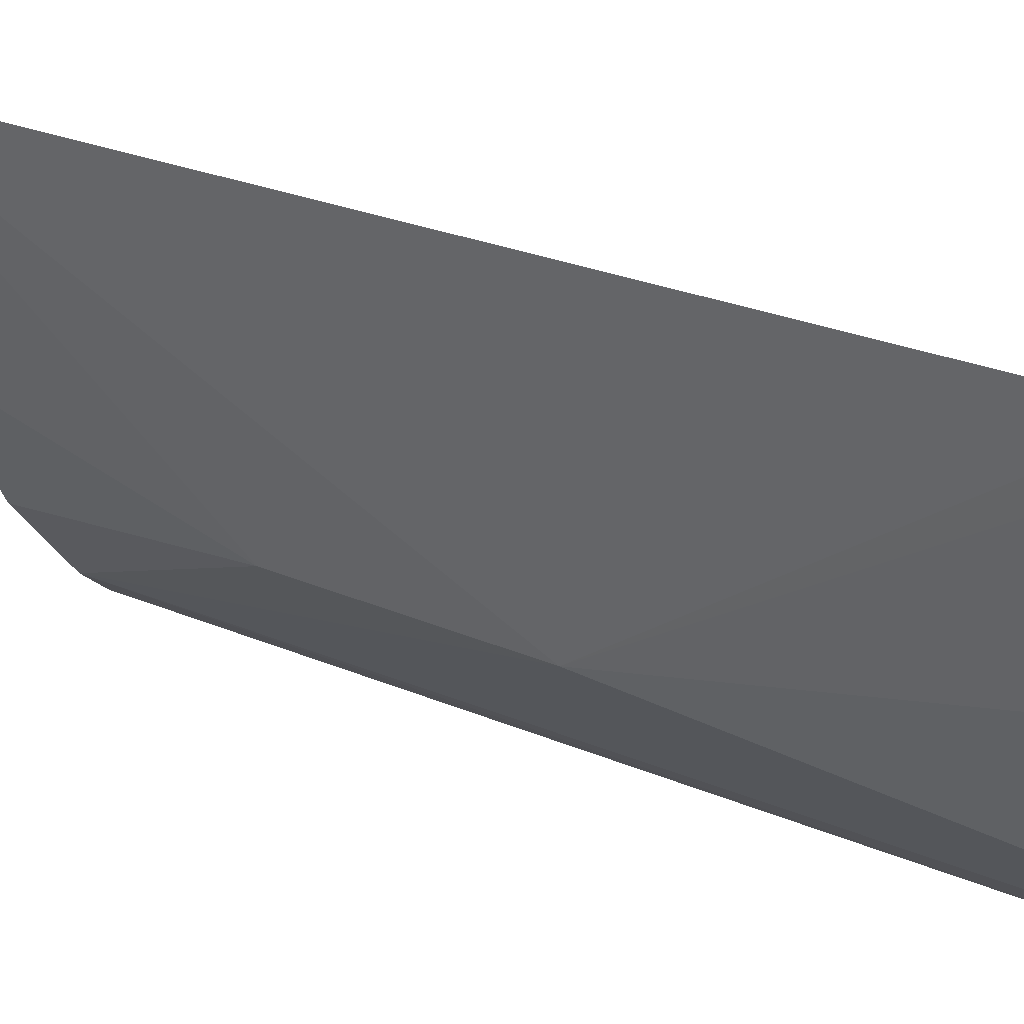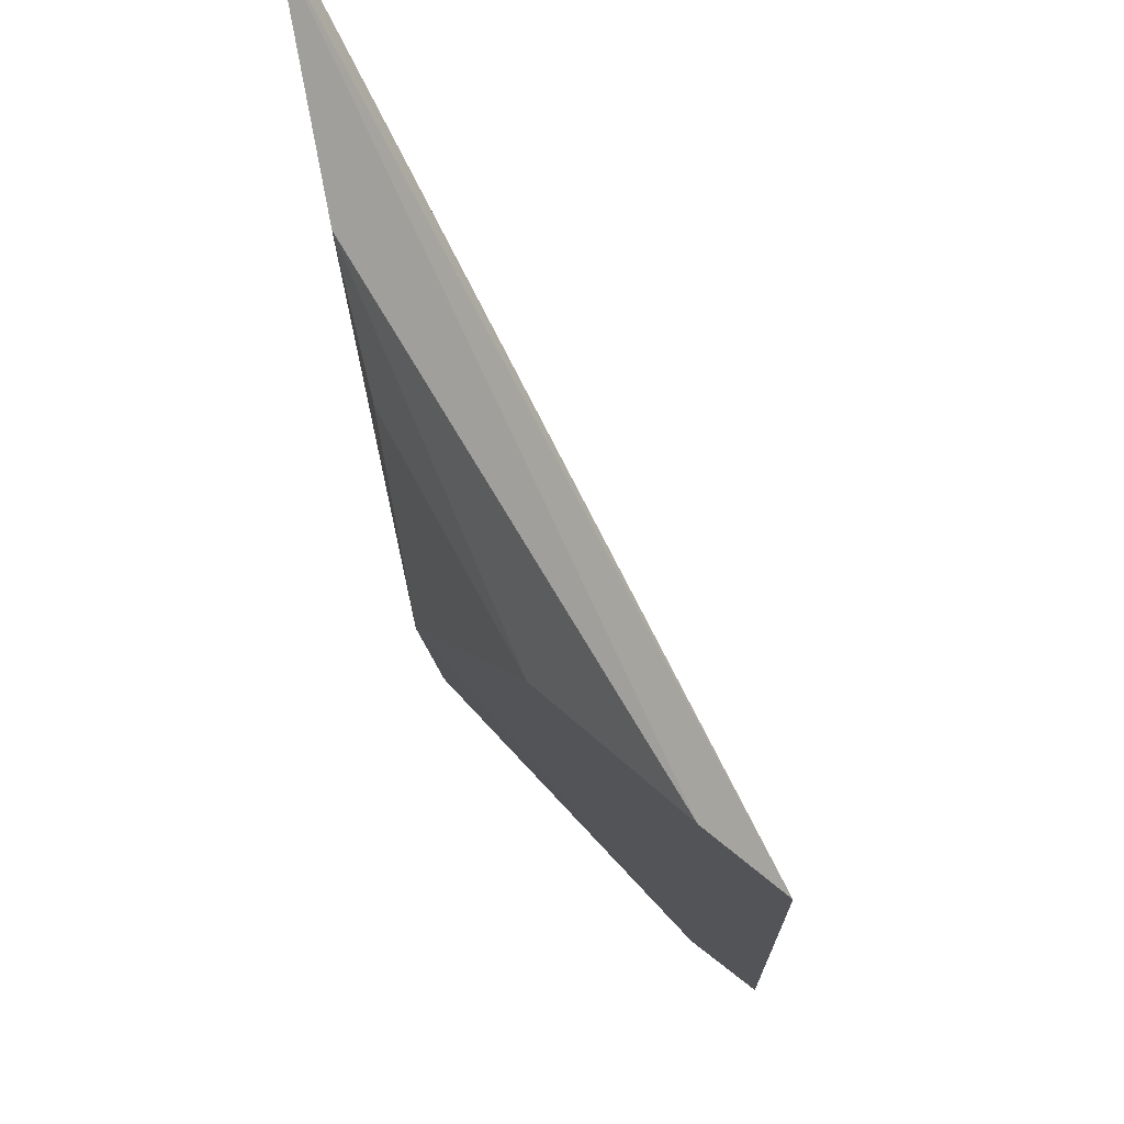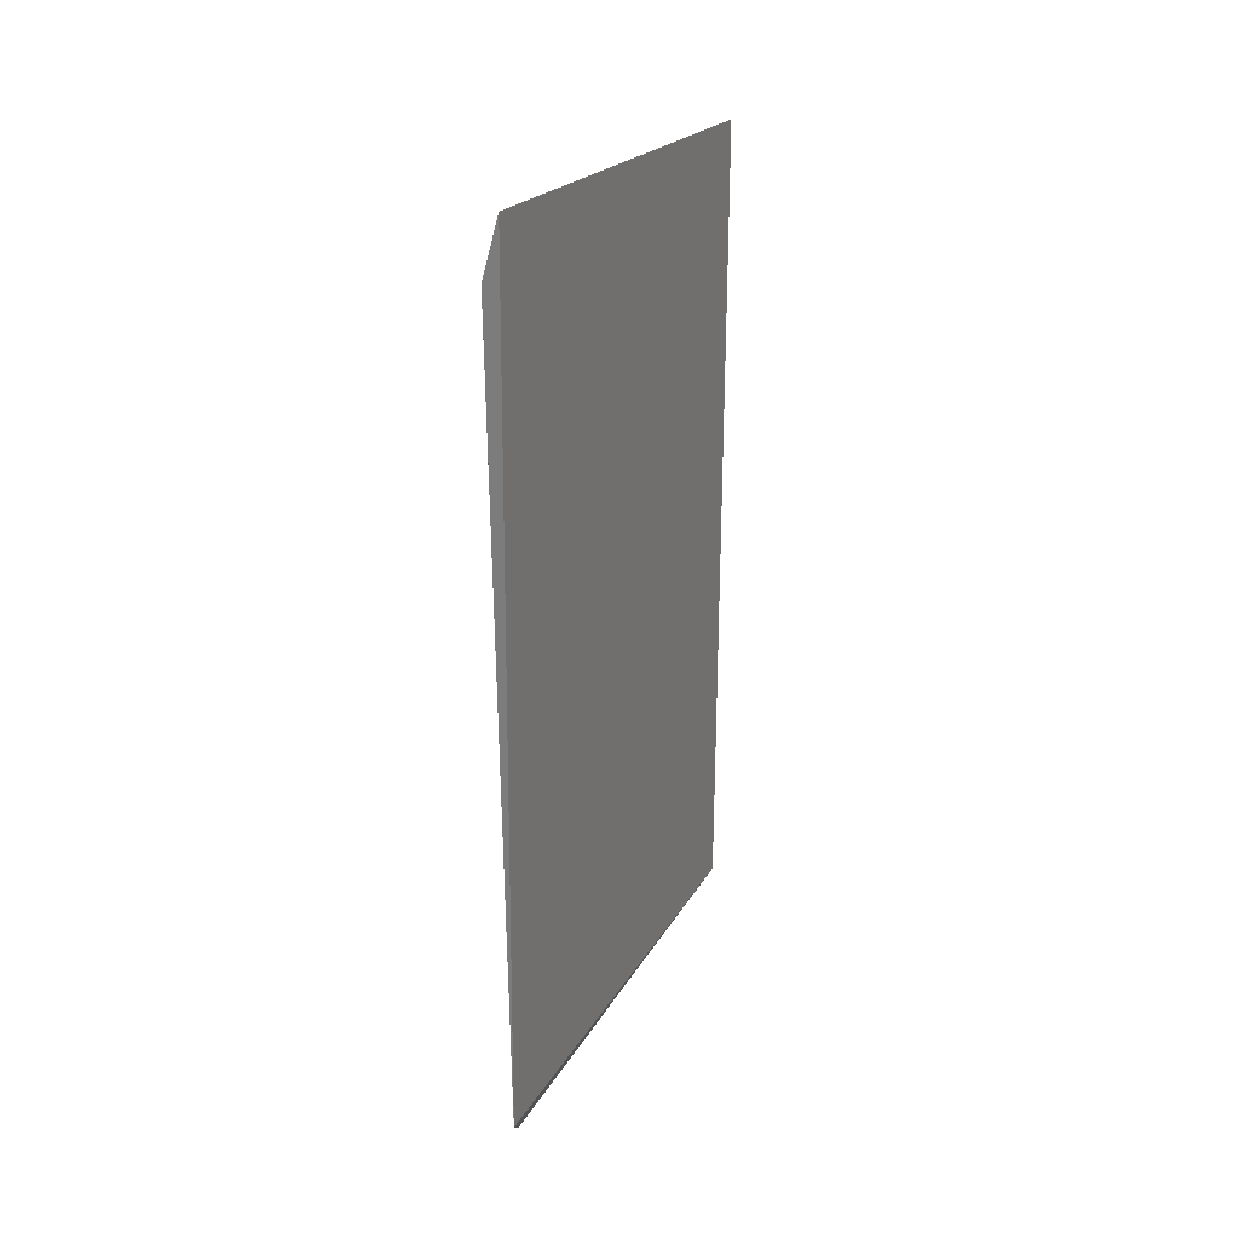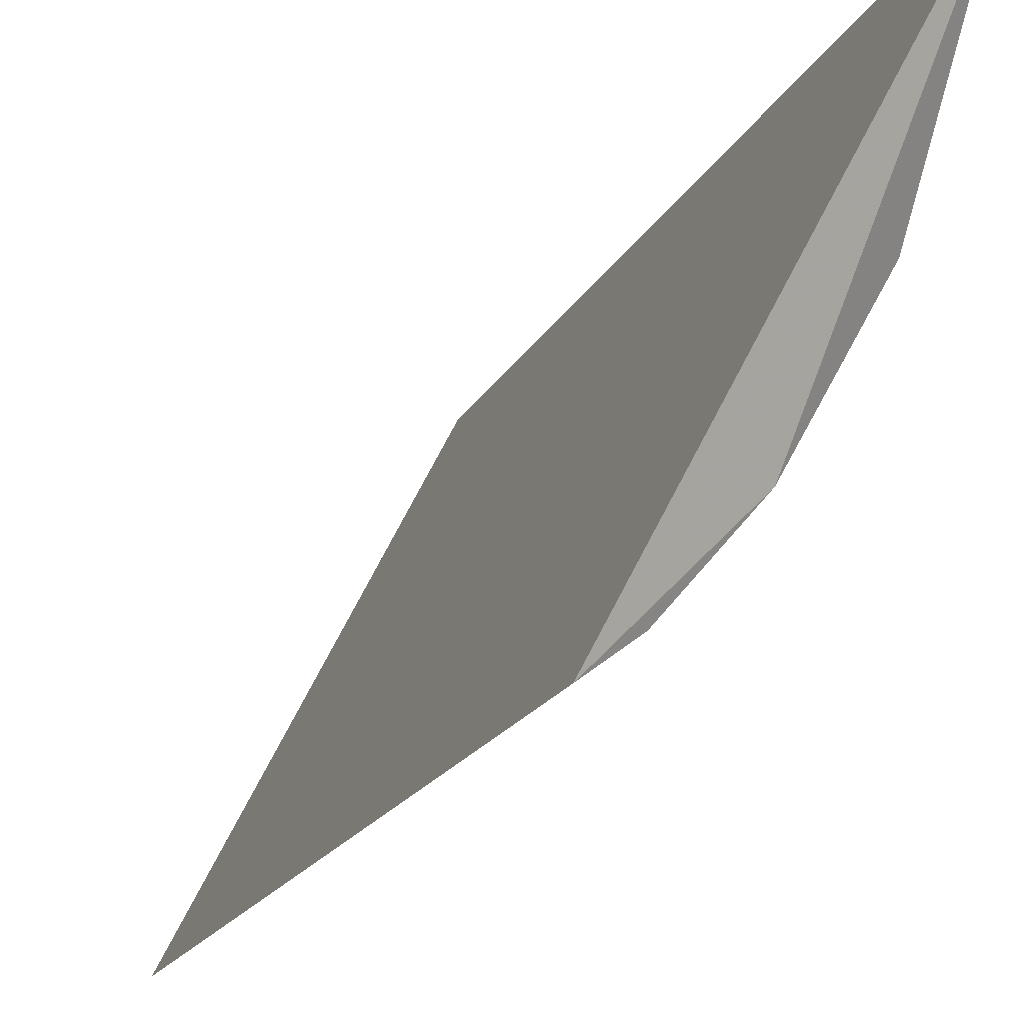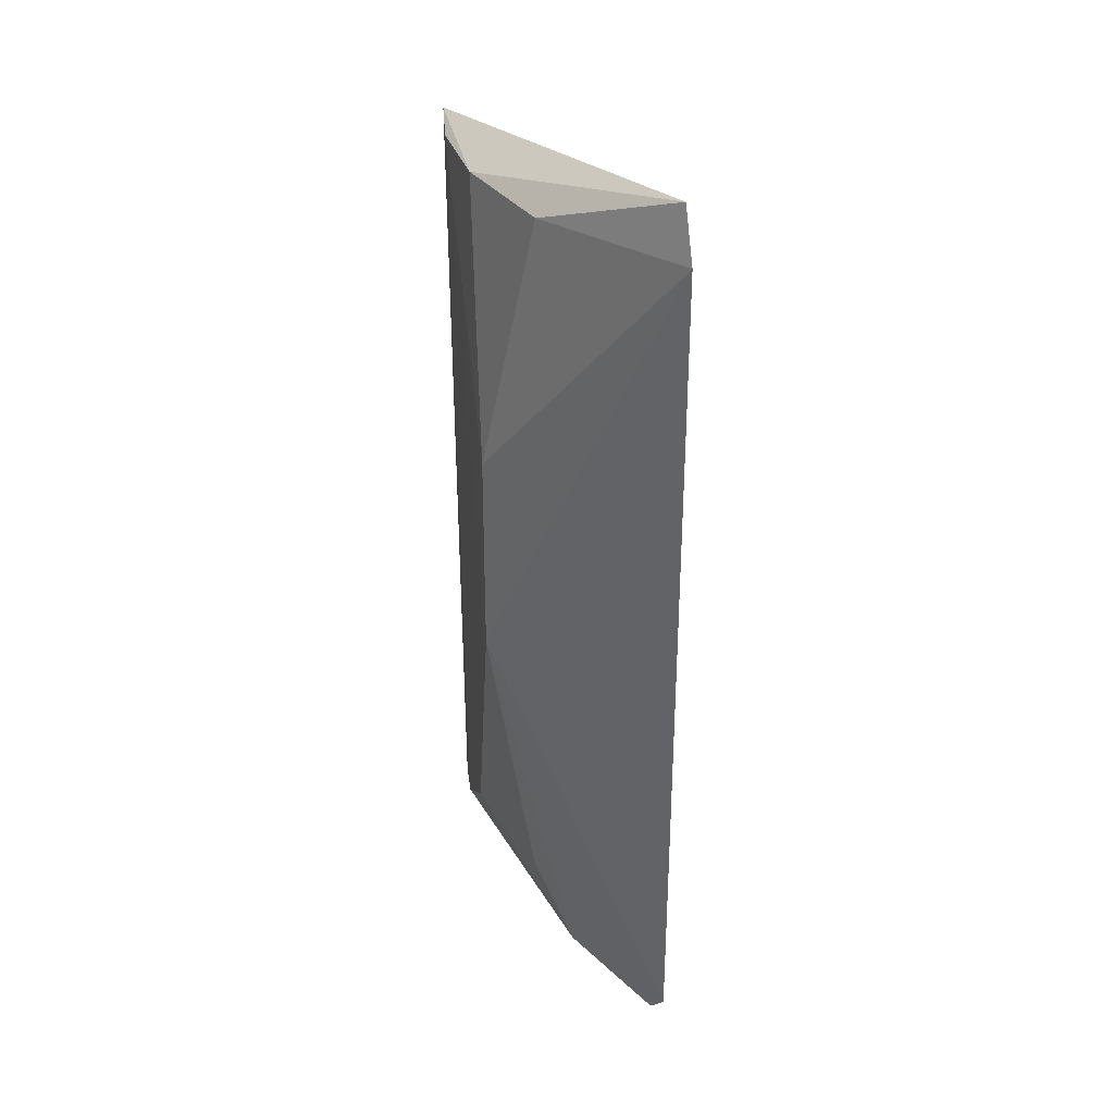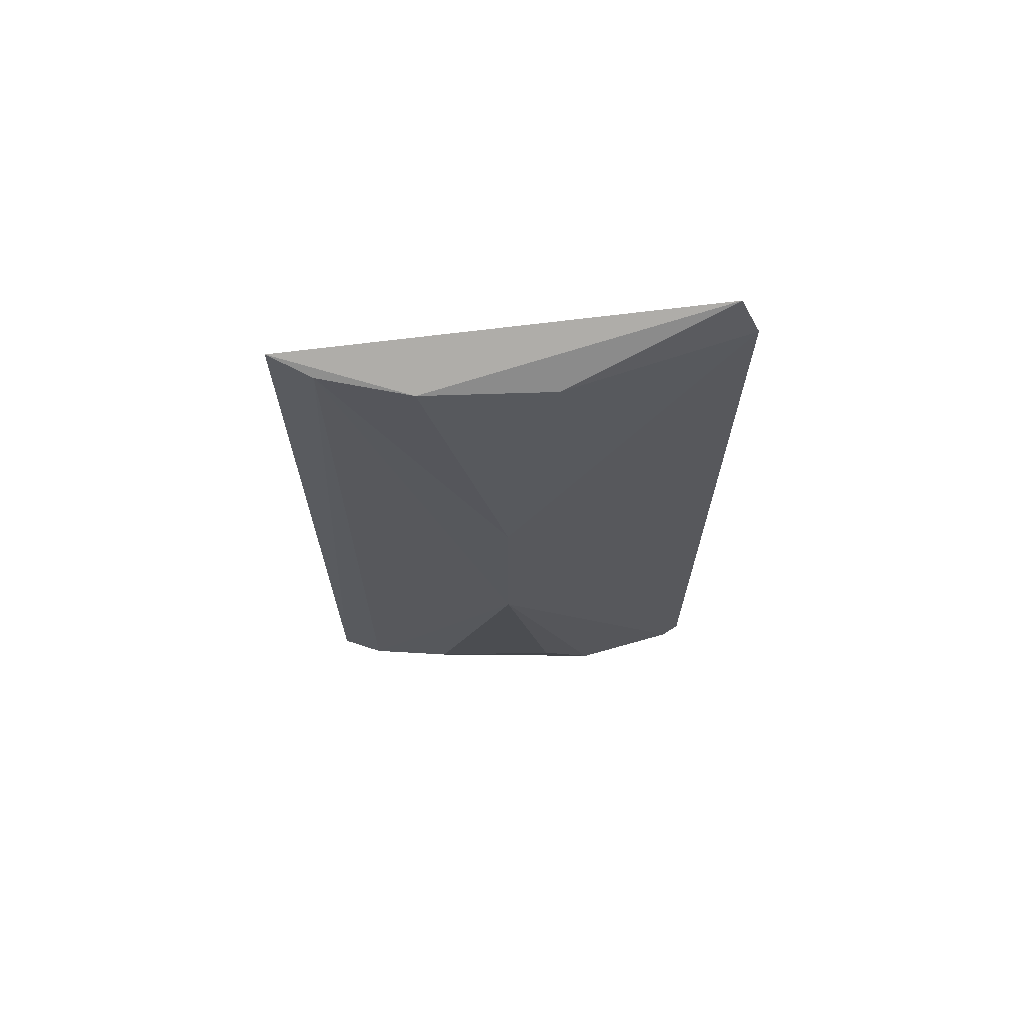
<metadata>
{"format":"obj","ext":"obj","renderer":"f3d","projection":"perspective","resolution":1024,"background":"white","views":[{"elev":23.6,"azim":127.0,"up":"+Y"},{"elev":-8.4,"azim":-178.1,"up":"+Y"},{"elev":30.9,"azim":179.9,"up":"+Z"},{"elev":-16.3,"azim":-17.5,"up":"+Y"},{"elev":33.1,"azim":122.4,"up":"+Z"},{"elev":68.0,"azim":59.8,"up":"+Z"}]}
</metadata>
<code>
v 0.08028 -0.09416 0.2623
v 0.122 -0.01468 0.08053
v 0.1156 -0.0618 0.2039
v 0.1231 -0.01119 0.2627
v 0.1225 -0.01114 0.08421
v 0.114 -0.0495 0.26
v 0.0799 -0.09372 0.08518
v 0.1203 -0.01455 0.2732
v 0.1157 -0.06185 0.1597
v 0.101 -0.07335 0.2596
v 0.1153 -0.05001 0.1014
v 0.08817 -0.08817 0.26
v 0.102 -0.07411 0.1017
v 0.1176 -0.03821 0.0858
v 0.08752 -0.08752 0.08667
f 6 3 4
f 7 5 2
f 8 4 5
f 8 6 4
f 8 7 1
f 8 5 7
f 9 2 5
f 9 5 4
f 9 4 3
f 10 3 6
f 10 8 1
f 10 6 8
f 12 9 3
f 12 1 7
f 12 10 1
f 12 3 10
f 13 11 9
f 14 2 9
f 14 9 11
f 14 11 13
f 15 12 7
f 15 14 13
f 15 7 2
f 15 2 14
f 15 13 9
f 15 9 12

</code>
